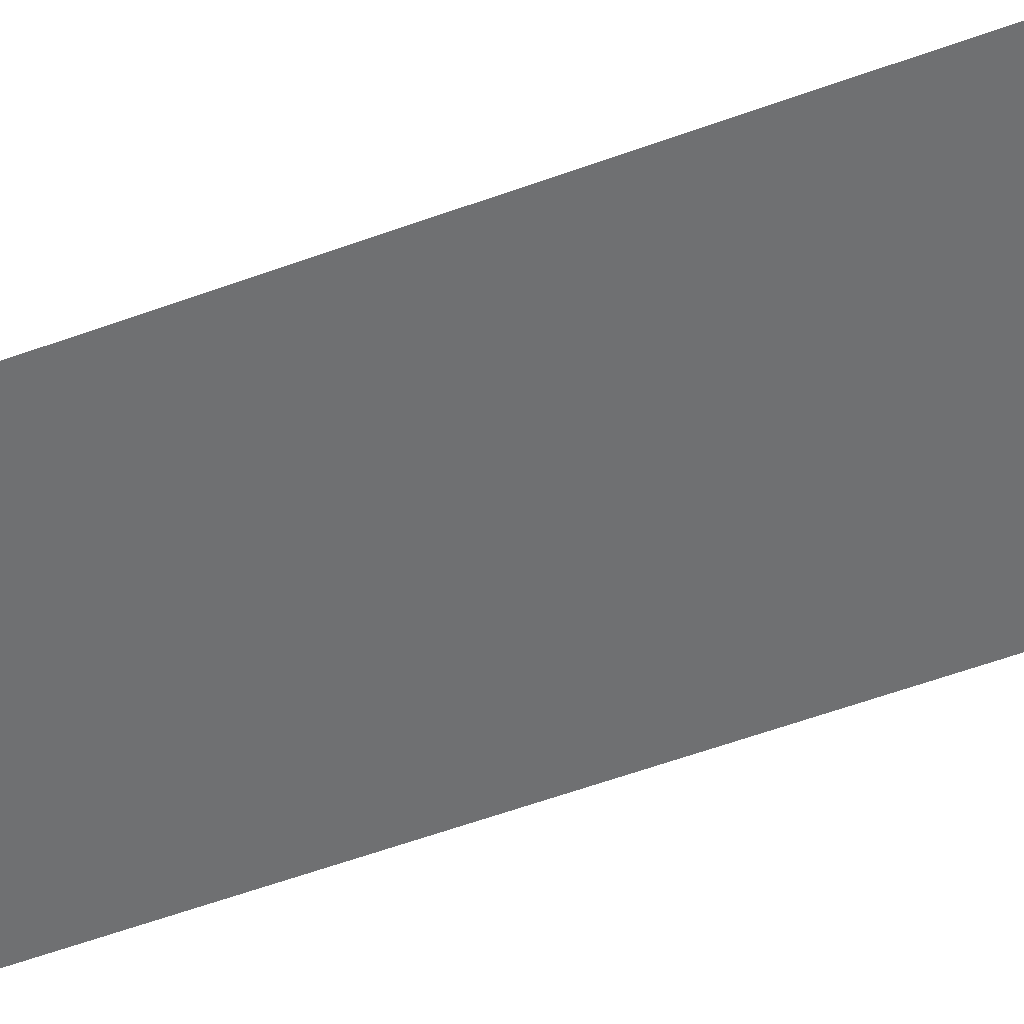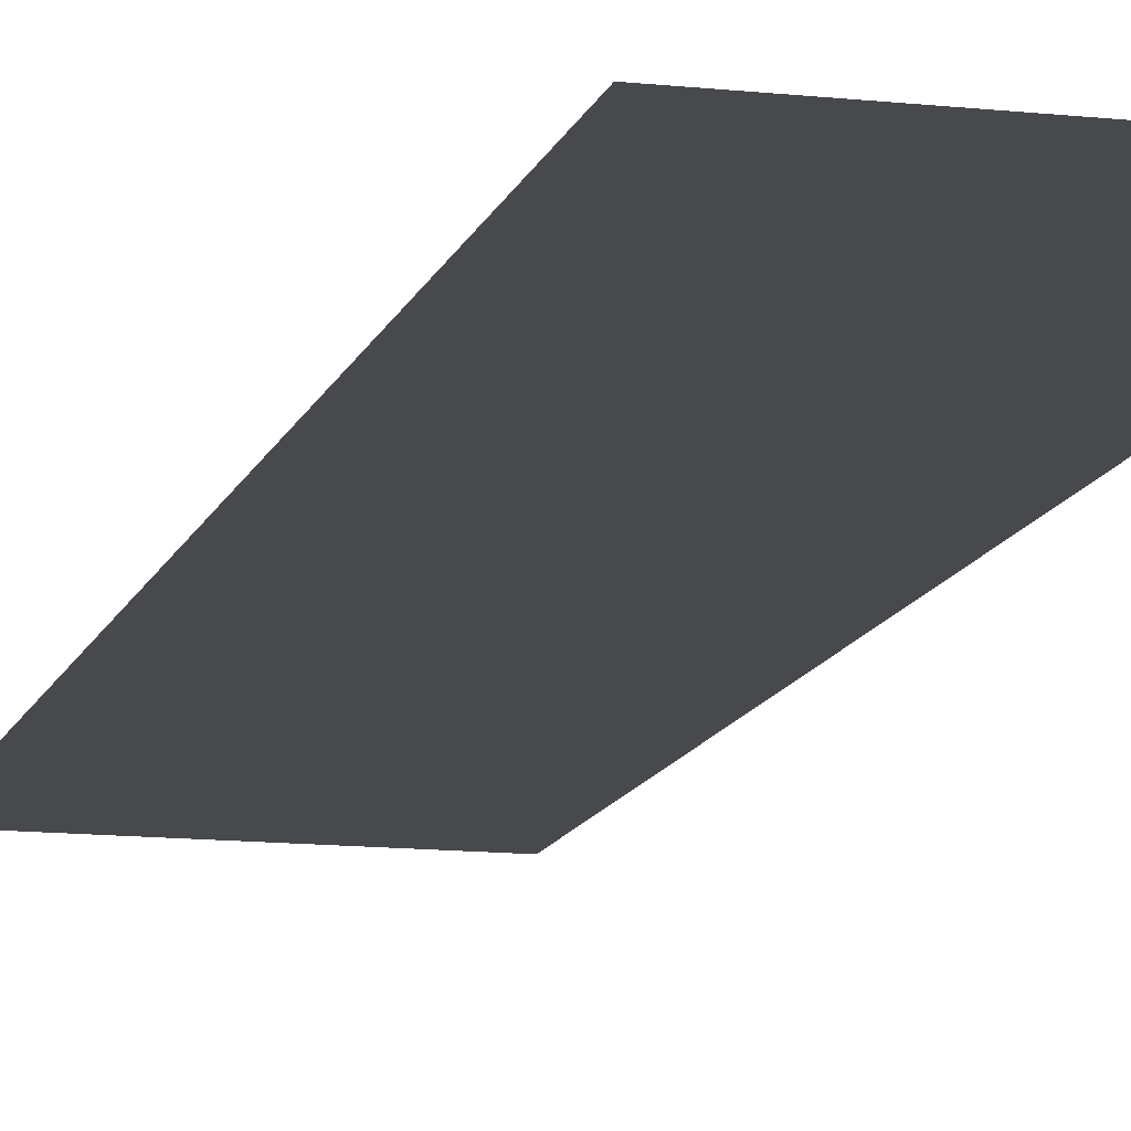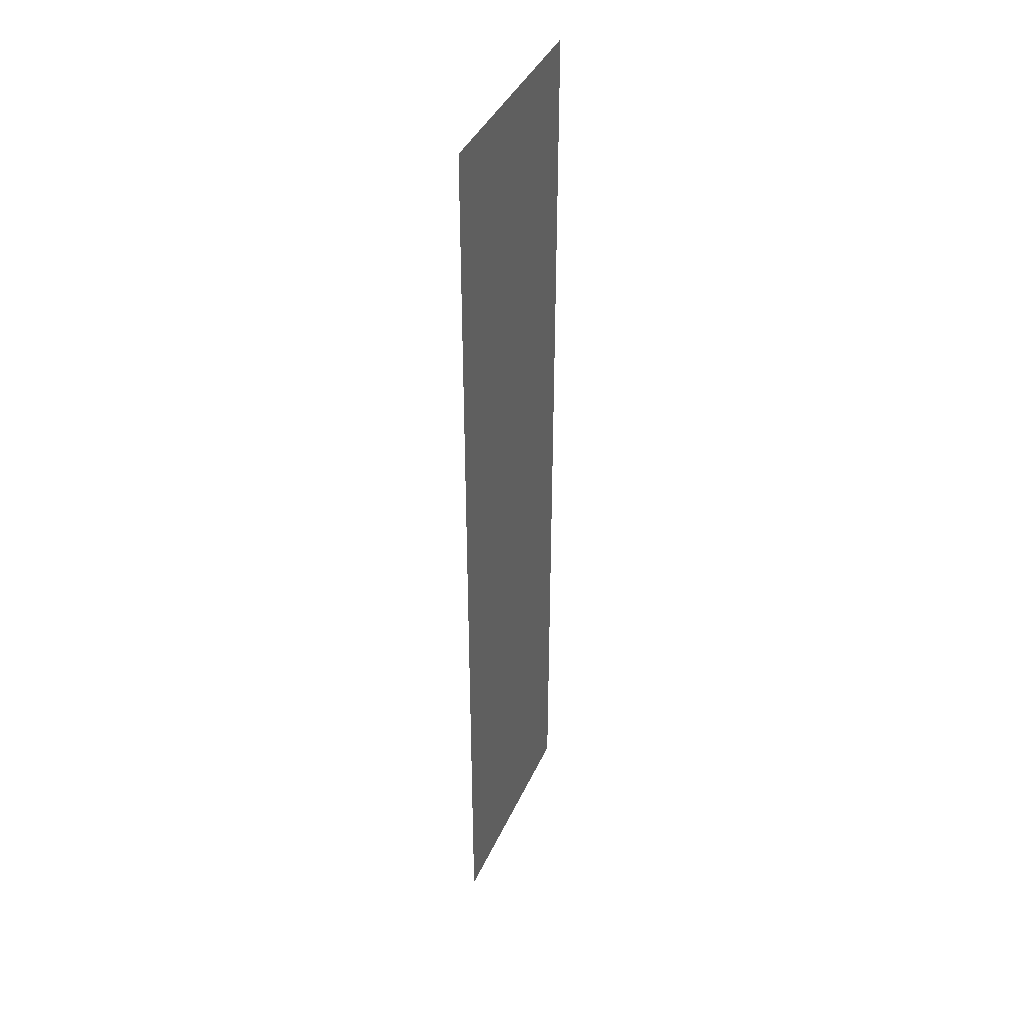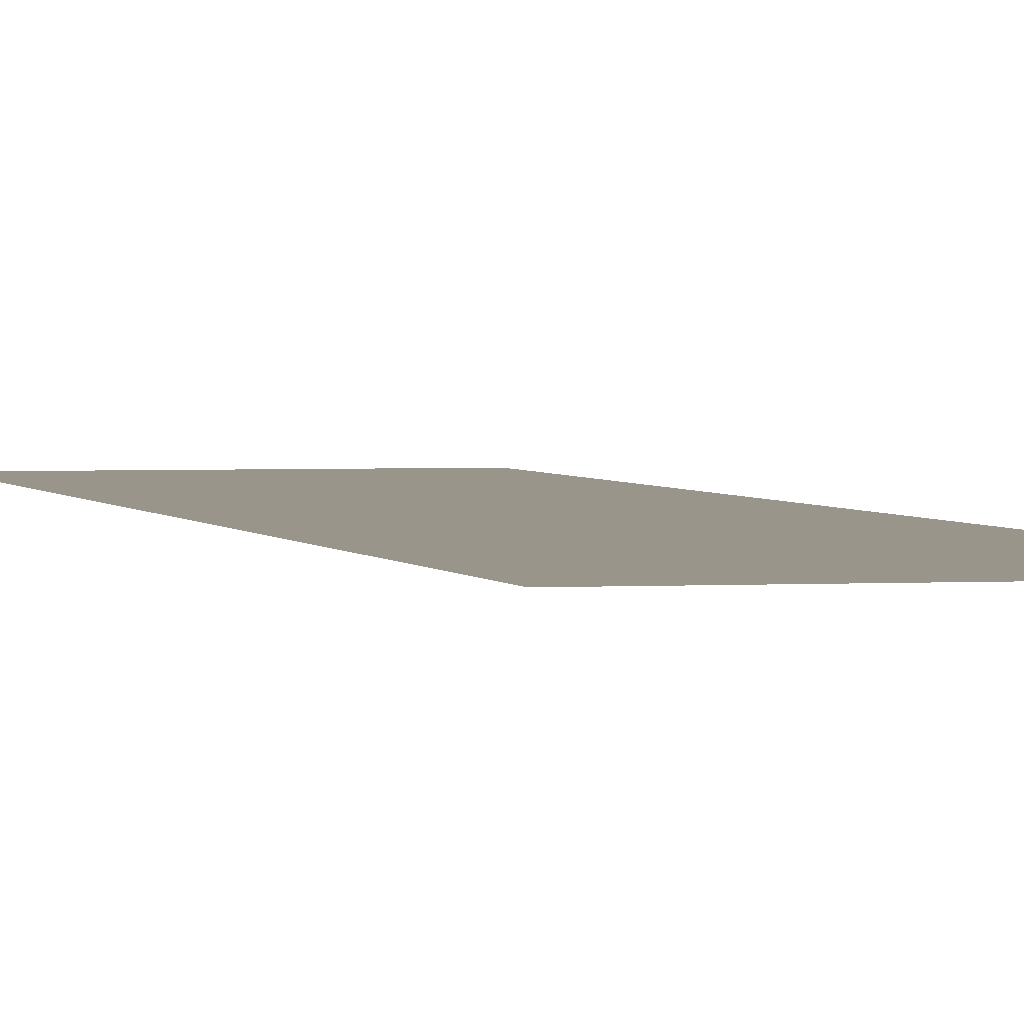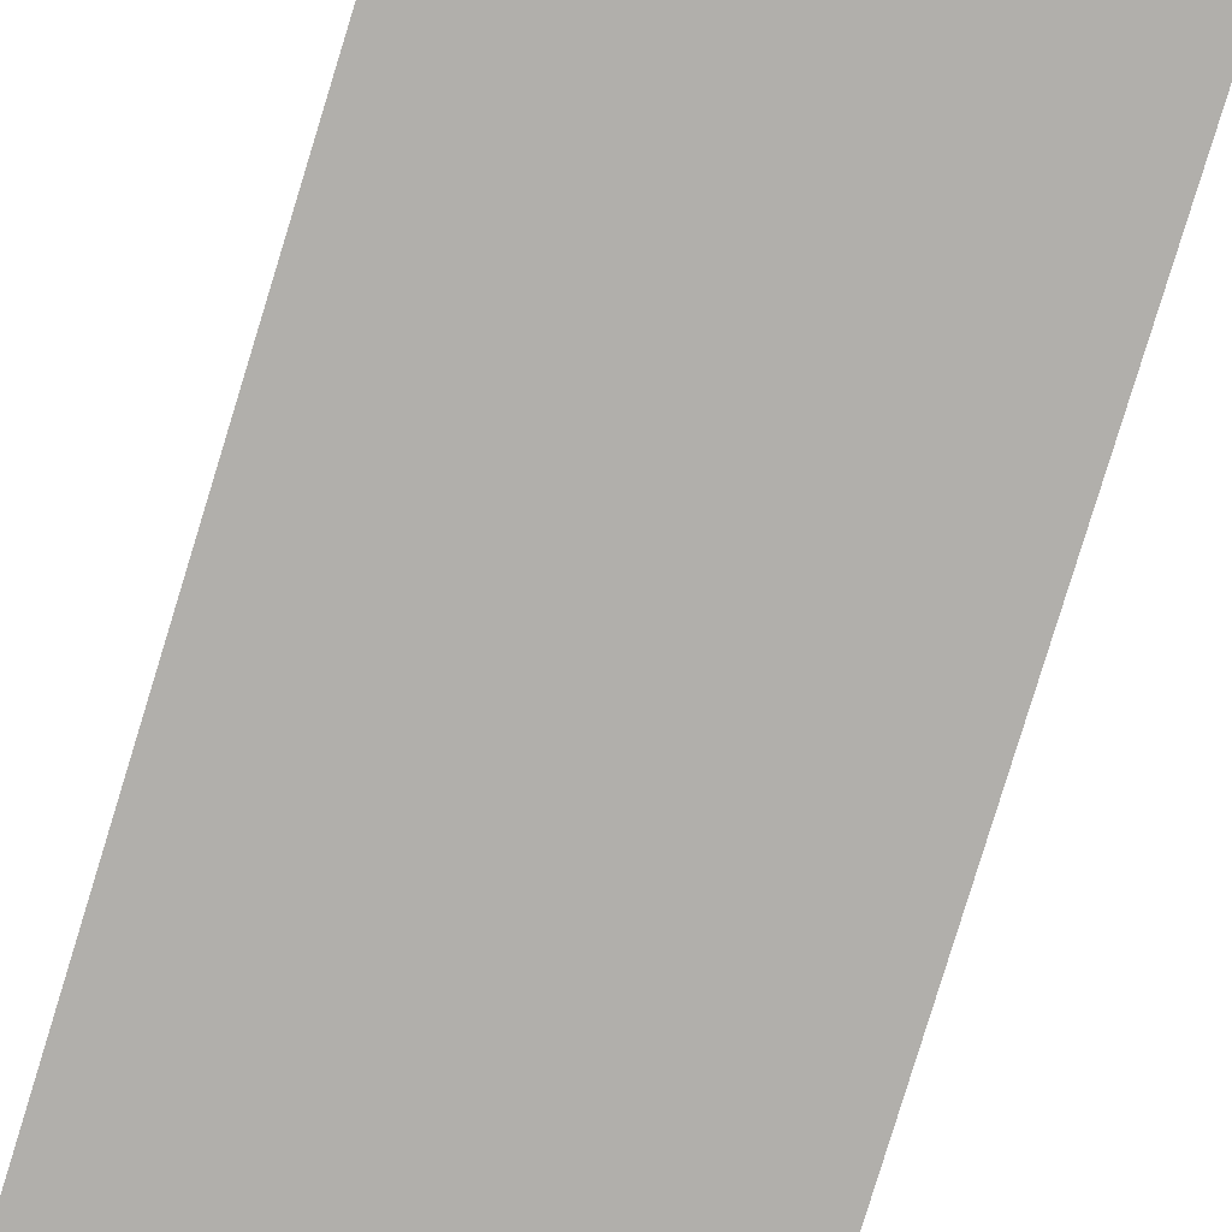
<metadata>
{"format":"obj","ext":"obj","renderer":"f3d","projection":"perspective","resolution":1024,"background":"white","views":[{"elev":-54.8,"azim":-68.6,"up":"+Y"},{"elev":-12.4,"azim":165.4,"up":"+Y"},{"elev":40.5,"azim":-67.1,"up":"+Z"},{"elev":2.1,"azim":166.2,"up":"+Y"},{"elev":-78.3,"azim":163.1,"up":"+Y"}]}
</metadata>
<code>
o Plane
v 9.5 -3.1e-05 40
v -9.5 3.1e-05 -40
v -9.5 -3.1e-05 40
v 9.5 3.1e-05 -40
f 1 2 3
f 1 4 2

</code>
